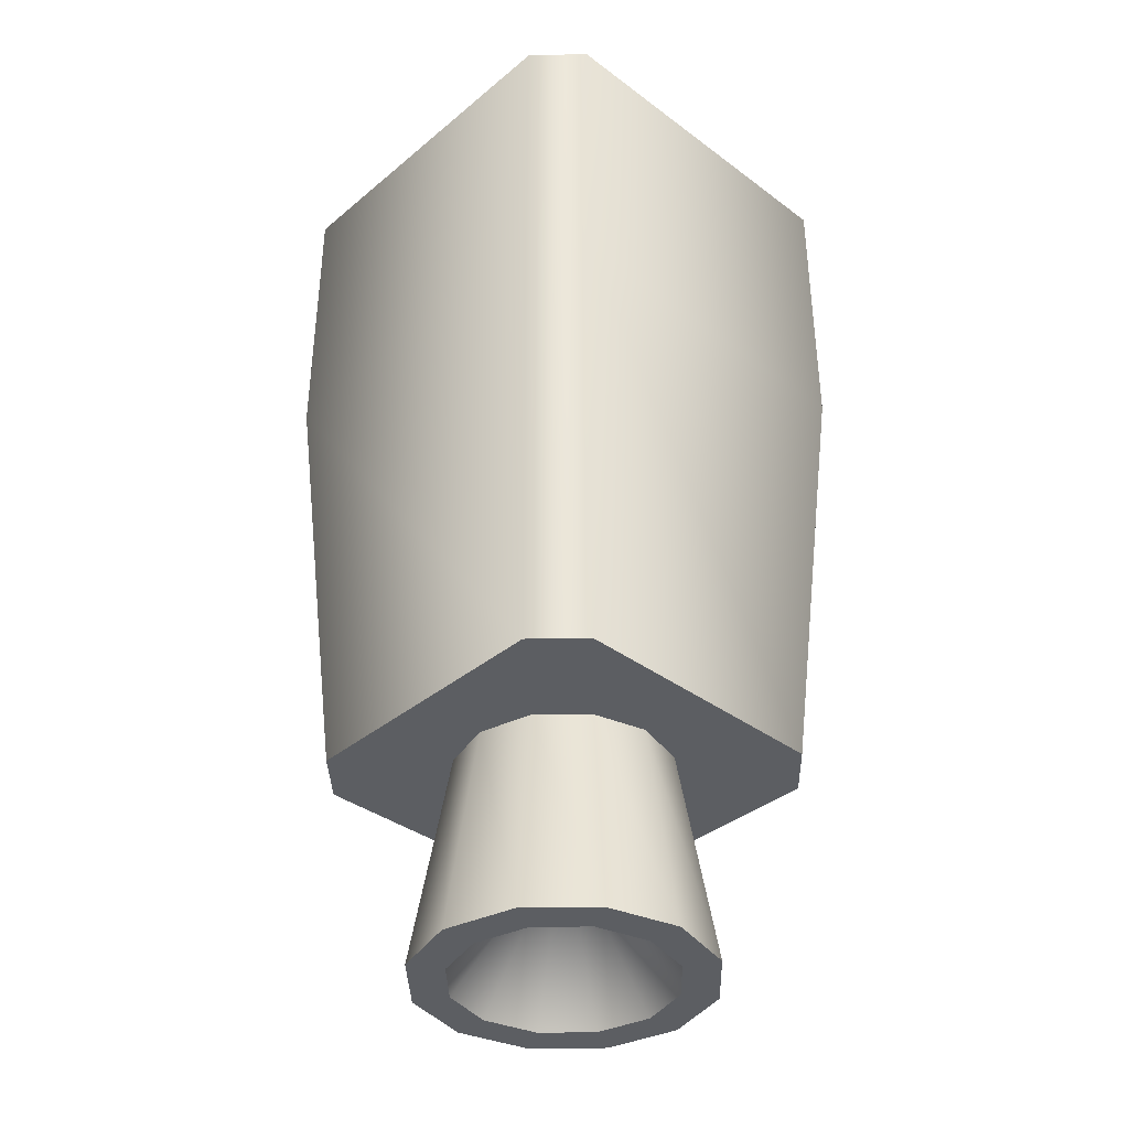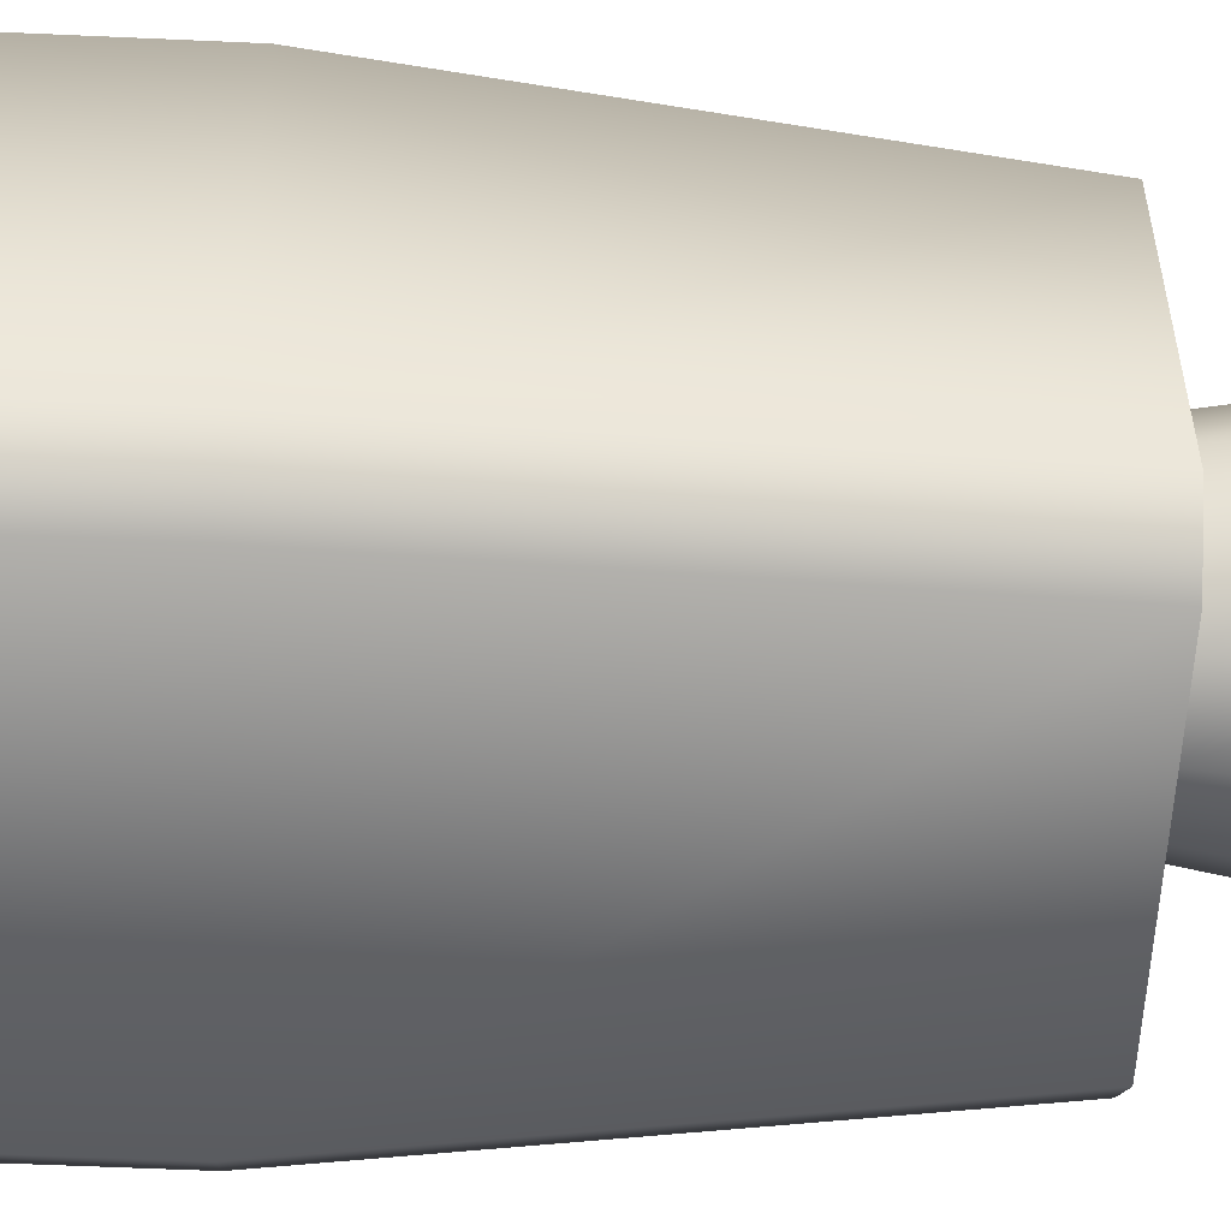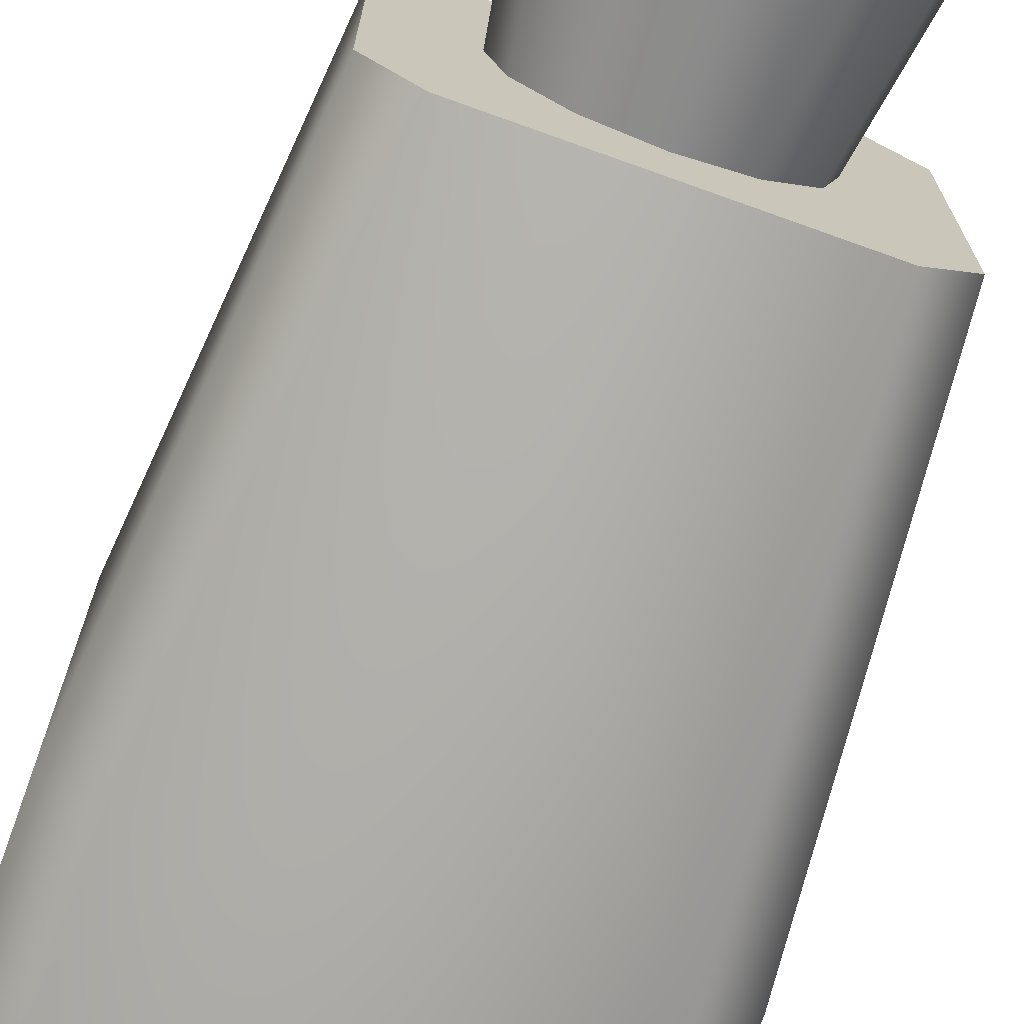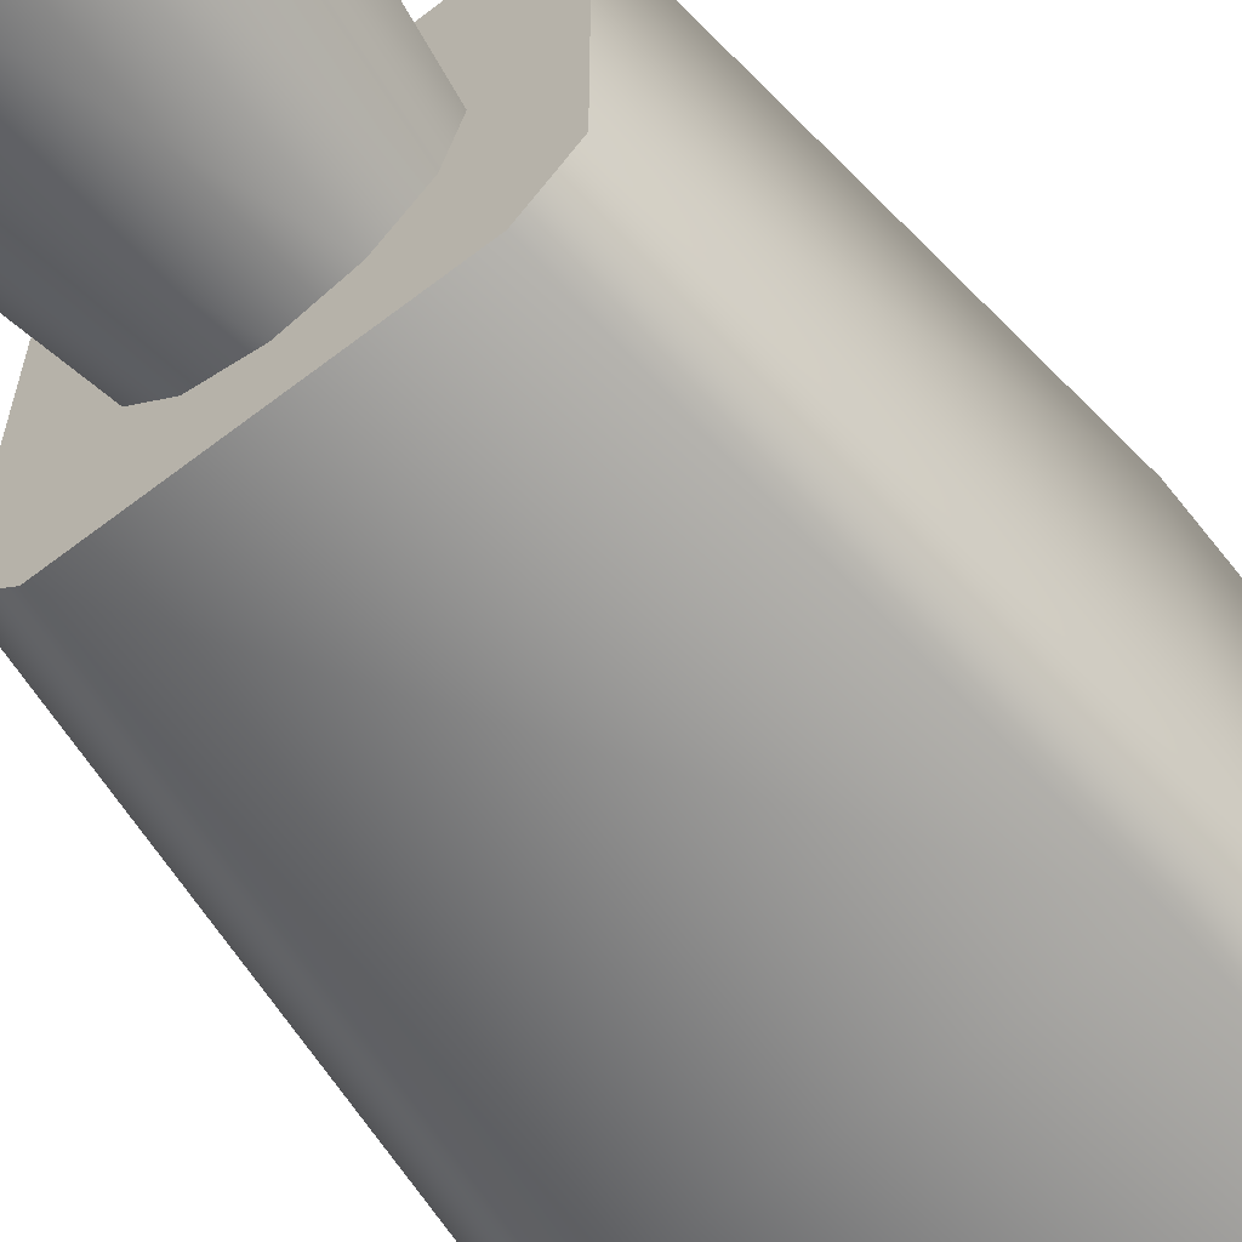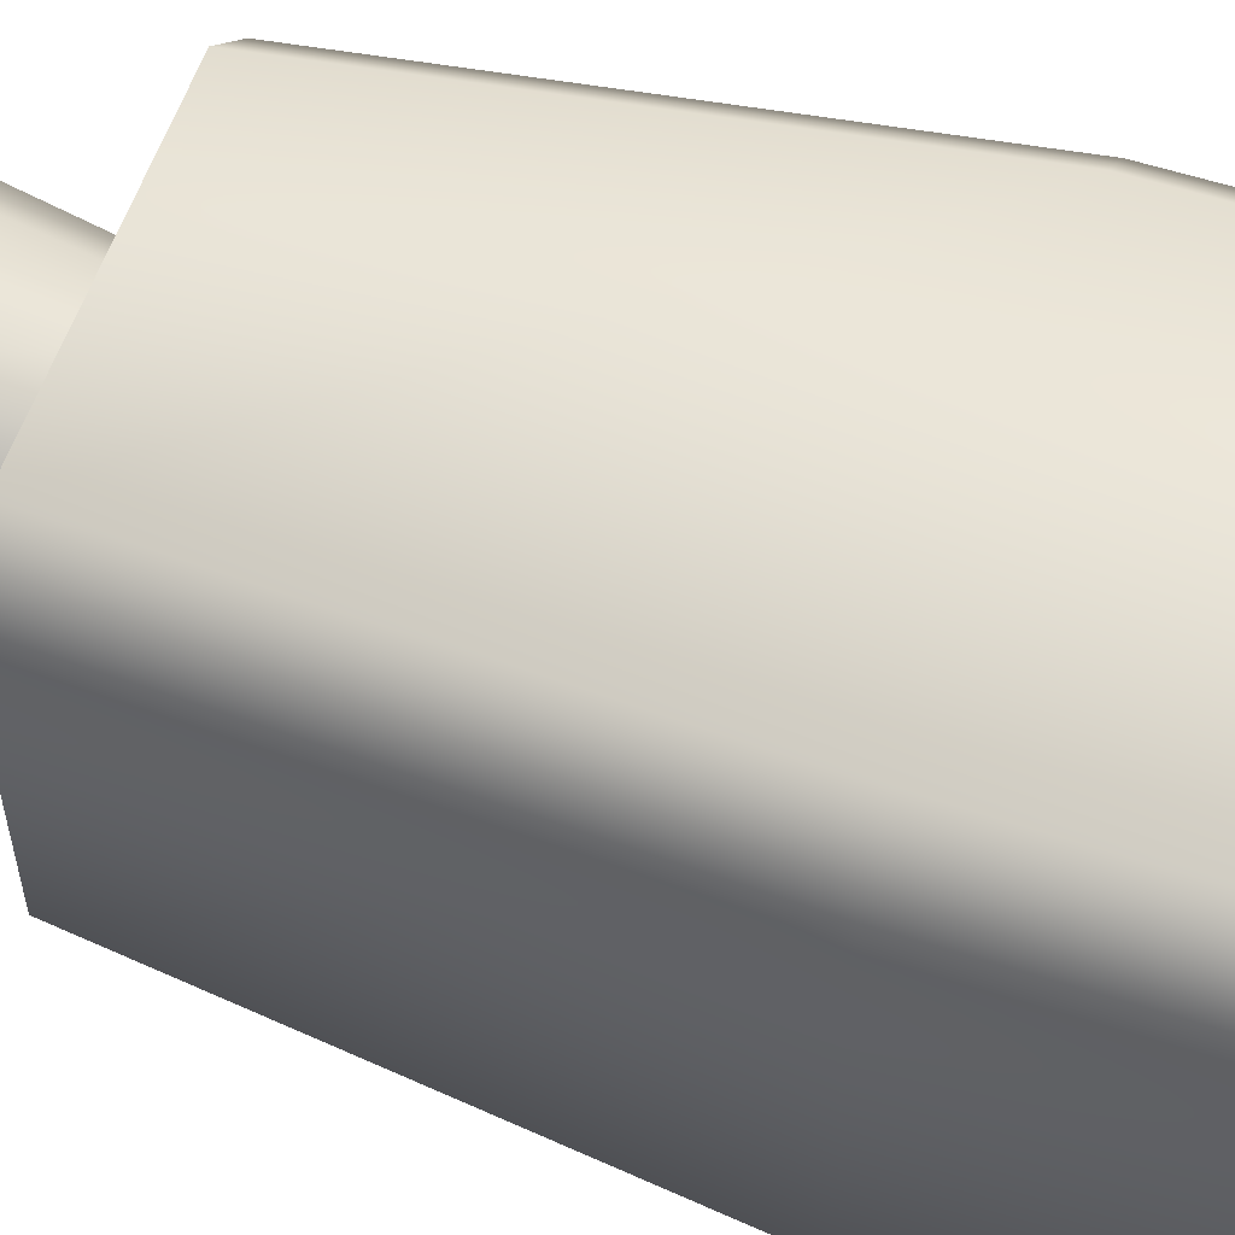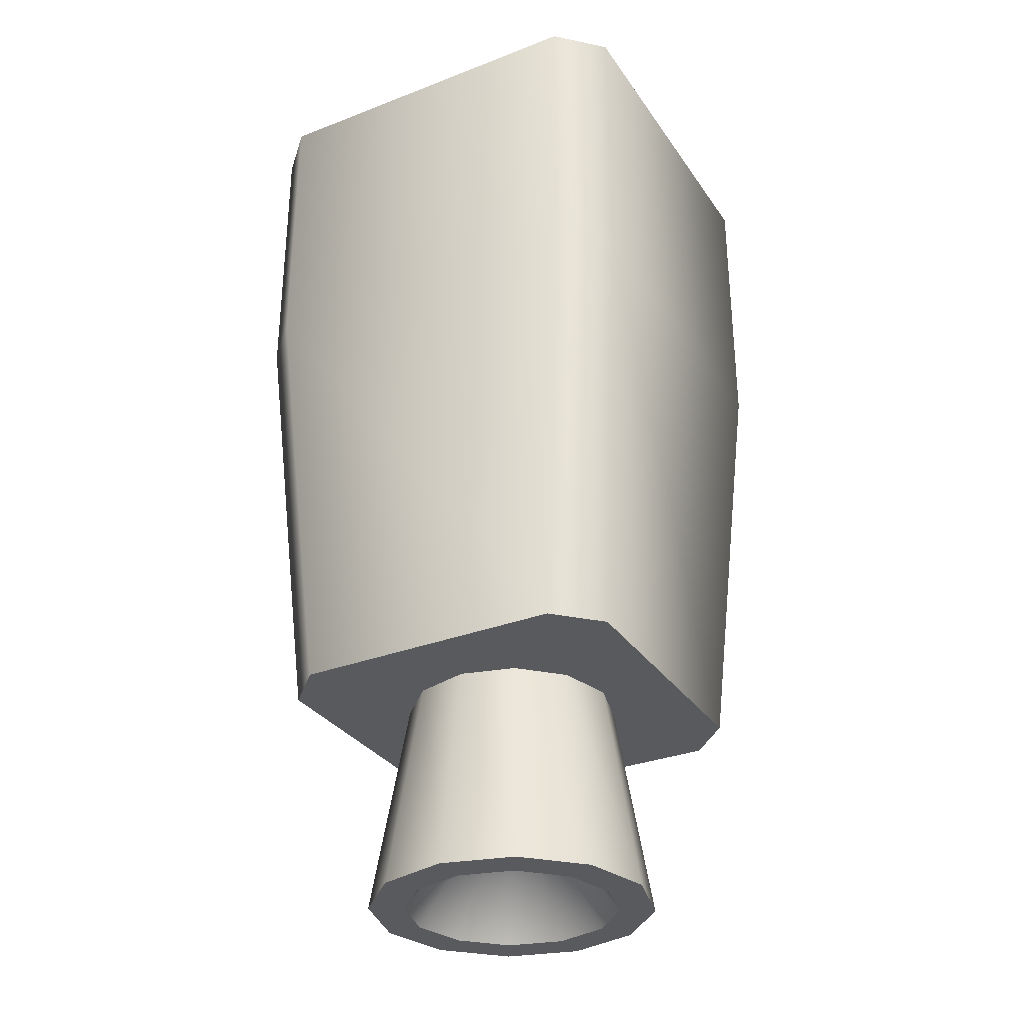
<metadata>
{"format":"obj","ext":"obj","renderer":"f3d","projection":"perspective","resolution":1024,"background":"white","views":[{"elev":-37.4,"azim":46.5,"up":"+Z"},{"elev":-56.3,"azim":87.3,"up":"+Y"},{"elev":-72.9,"azim":160.2,"up":"+Y"},{"elev":-61.8,"azim":-141.9,"up":"+Y"},{"elev":57.8,"azim":-71.5,"up":"+Y"},{"elev":-31.6,"azim":28.6,"up":"+Z"}]}
</metadata>
<code>
o mesh
v 0.01875 0 -0.1
v 0.01624 -0.009375 -0.1
v 0.009375 -0.01624 -0.1
v 1.11e-16 -0.01875 -0.1
v -0.009375 -0.01624 -0.1
v -0.01624 -0.009375 -0.1
v -0.01875 0 -0.1
v -0.01624 0.009375 -0.1
v -0.009375 0.01624 -0.1
v 1.11e-16 0.01875 -0.1
v 0.009375 0.01624 -0.1
v 0.01624 0.009375 -0.1
v 0.025 0 -0.1375
v 0.02165 -0.0125 -0.1375
v 0.0125 -0.02165 -0.1375
v 1.11e-16 -0.025 -0.1375
v -0.0125 -0.02165 -0.1375
v -0.02165 -0.0125 -0.1375
v -0.025 0 -0.1375
v -0.02165 0.0125 -0.1375
v -0.0125 0.02165 -0.1375
v 1.11e-16 0.025 -0.1375
v 0.0125 0.02165 -0.1375
v 0.02165 0.0125 -0.1375
v 0.01875 0 -0.1375
v 0.01624 -0.009375 -0.1375
v 0.009375 -0.01624 -0.1375
v 1.11e-16 -0.01875 -0.1375
v -0.009375 -0.01624 -0.1375
v -0.01624 -0.009375 -0.1375
v -0.01875 0 -0.1375
v -0.01624 0.009375 -0.1375
v -0.009375 0.01624 -0.1375
v 1.11e-16 0.01875 -0.1375
v 0.009375 0.01624 -0.1375
v 0.01624 0.009375 -0.1375
v 1.11e-16 0 -0.1125
v -0.0375 -0.03 -0.025
v -0.03 -0.0375 -0.025
v -0.03 -0.0375 0.025
v -0.0375 -0.03 0.025
v -0.0375 0.03 -0.025
v -0.03 0.0375 -0.025
v -0.0375 0.03 0.025
v -0.03 0.0375 0.025
v 0.03 -0.0375 -0.025
v 0.0375 -0.03 -0.025
v 0.03 -0.0375 0.025
v 0.0375 -0.03 0.025
v 0.0375 0.03 -0.025
v 0.03 0.0375 -0.025
v 0.0375 0.03 0.025
v 0.03 0.0375 0.025
v -0.03125 -0.02375 -0.1
v -0.02375 -0.03125 -0.1
v -0.02375 0.03125 -0.1
v -0.03125 0.02375 -0.1
v 0.03125 0.02375 -0.1
v 0.02375 0.03125 -0.1
v 0.02375 -0.03125 -0.1
v 0.03125 -0.02375 -0.1
g mesh_mesh_auv
f 1 13 24 12
f 2 14 13 1
f 3 15 14 2
f 4 16 15 3
f 5 17 16 4
f 6 18 17 5
f 7 19 18 6
f 8 20 19 7
f 9 21 20 8
f 10 22 21 9
f 11 23 22 10
f 12 24 23 11
f 25 37 36
f 26 37 25
f 27 37 26
f 28 37 27
f 29 37 28
f 30 37 29
f 31 37 30
f 32 37 31
f 33 37 32
f 34 37 33
f 35 37 34
f 36 37 35
f 48 49 52 53 45 44 41 40
f 55 54 57 56 59 58 61 60
f 13 25 36 24
f 14 26 25 13
f 15 27 26 14
f 16 28 27 15
f 17 29 28 16
f 18 30 29 17
f 19 31 30 18
f 20 32 31 19
f 21 33 32 20
f 22 34 33 21
f 23 35 34 22
f 24 36 35 23
f 38 41 44 42
f 38 54 55 39
f 39 40 41 38
f 39 55 60 46
f 42 44 45 43
f 42 57 54 38
f 43 45 53 51
f 43 56 57 42
f 46 48 40 39
f 46 60 61 47
f 47 49 48 46
f 47 61 58 50
f 50 52 49 47
f 50 58 59 51
f 51 53 52 50
f 51 59 56 43

</code>
